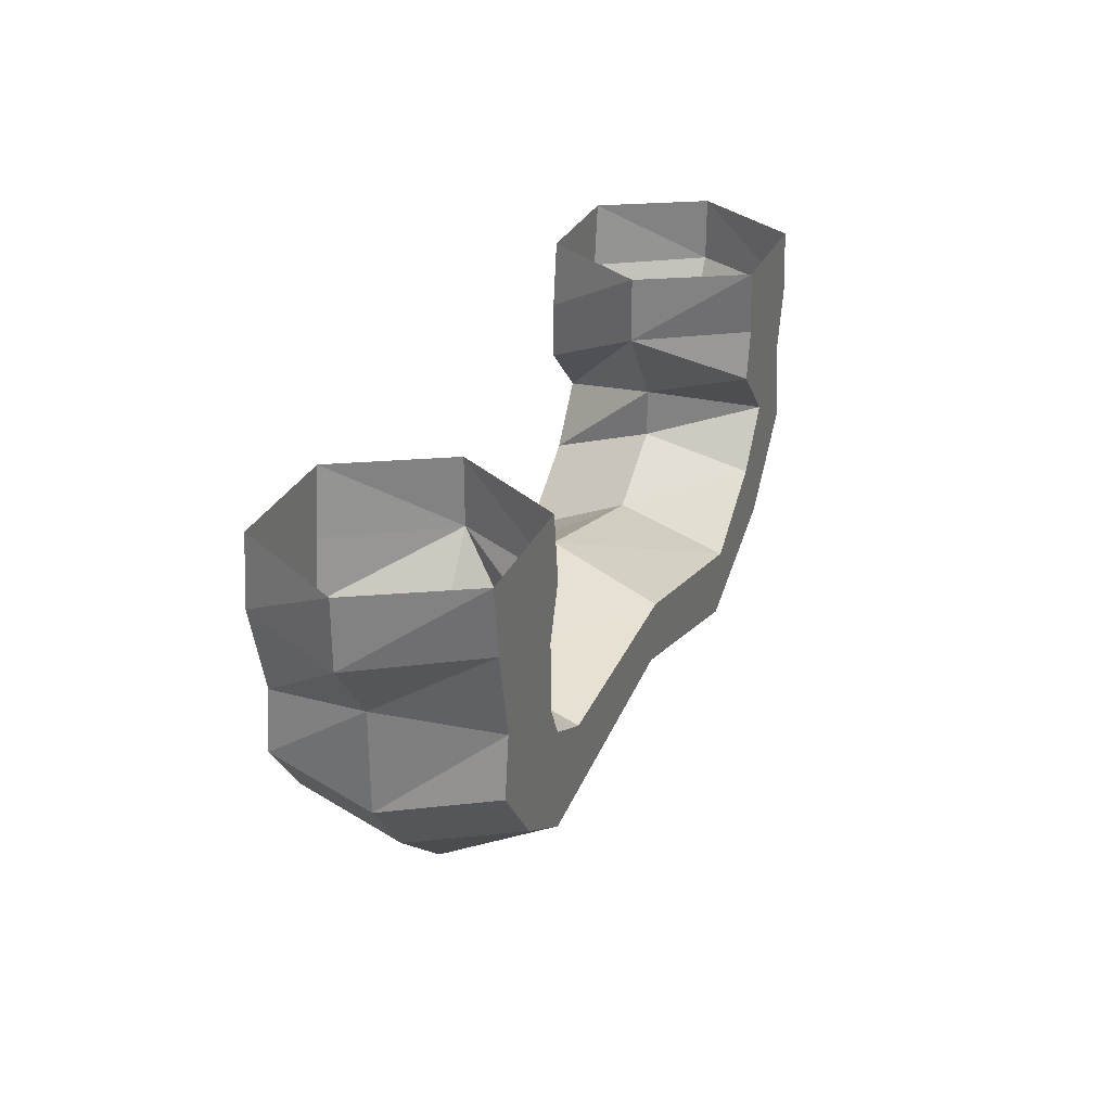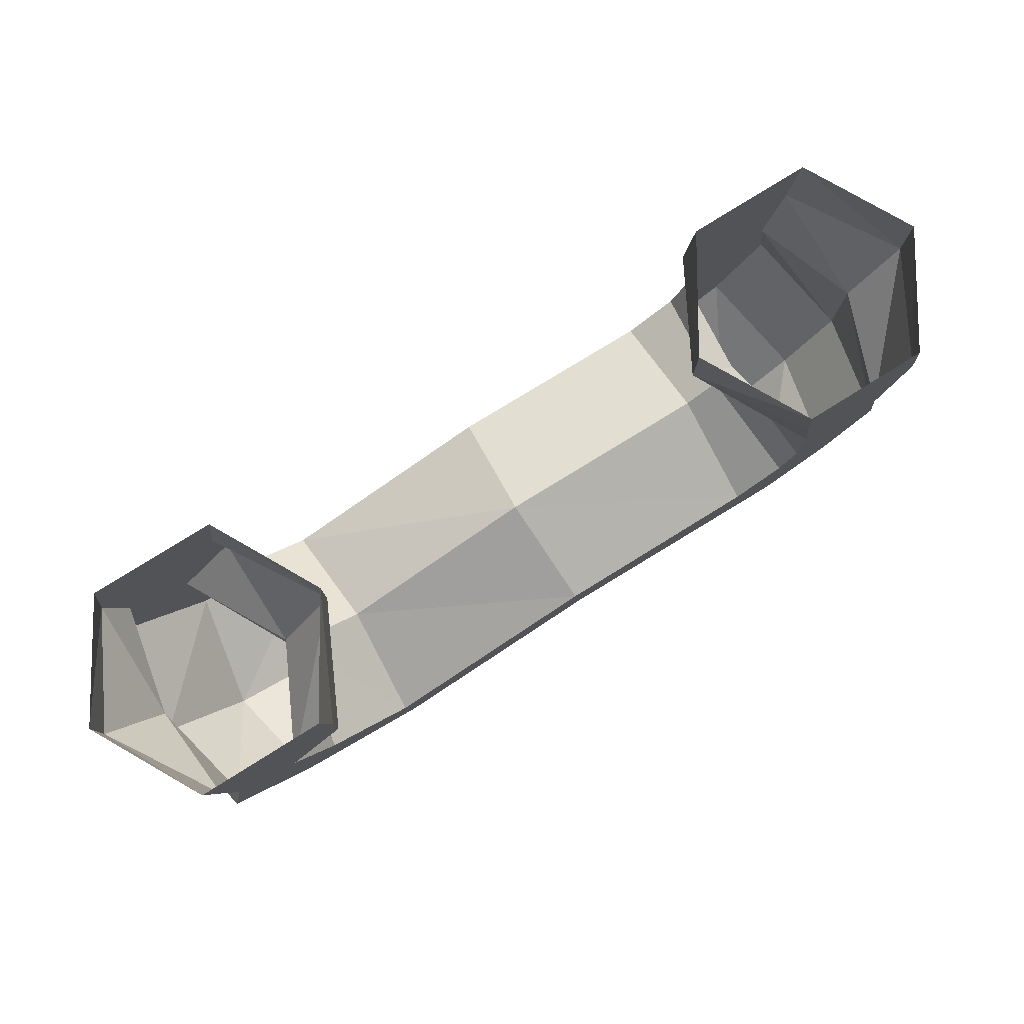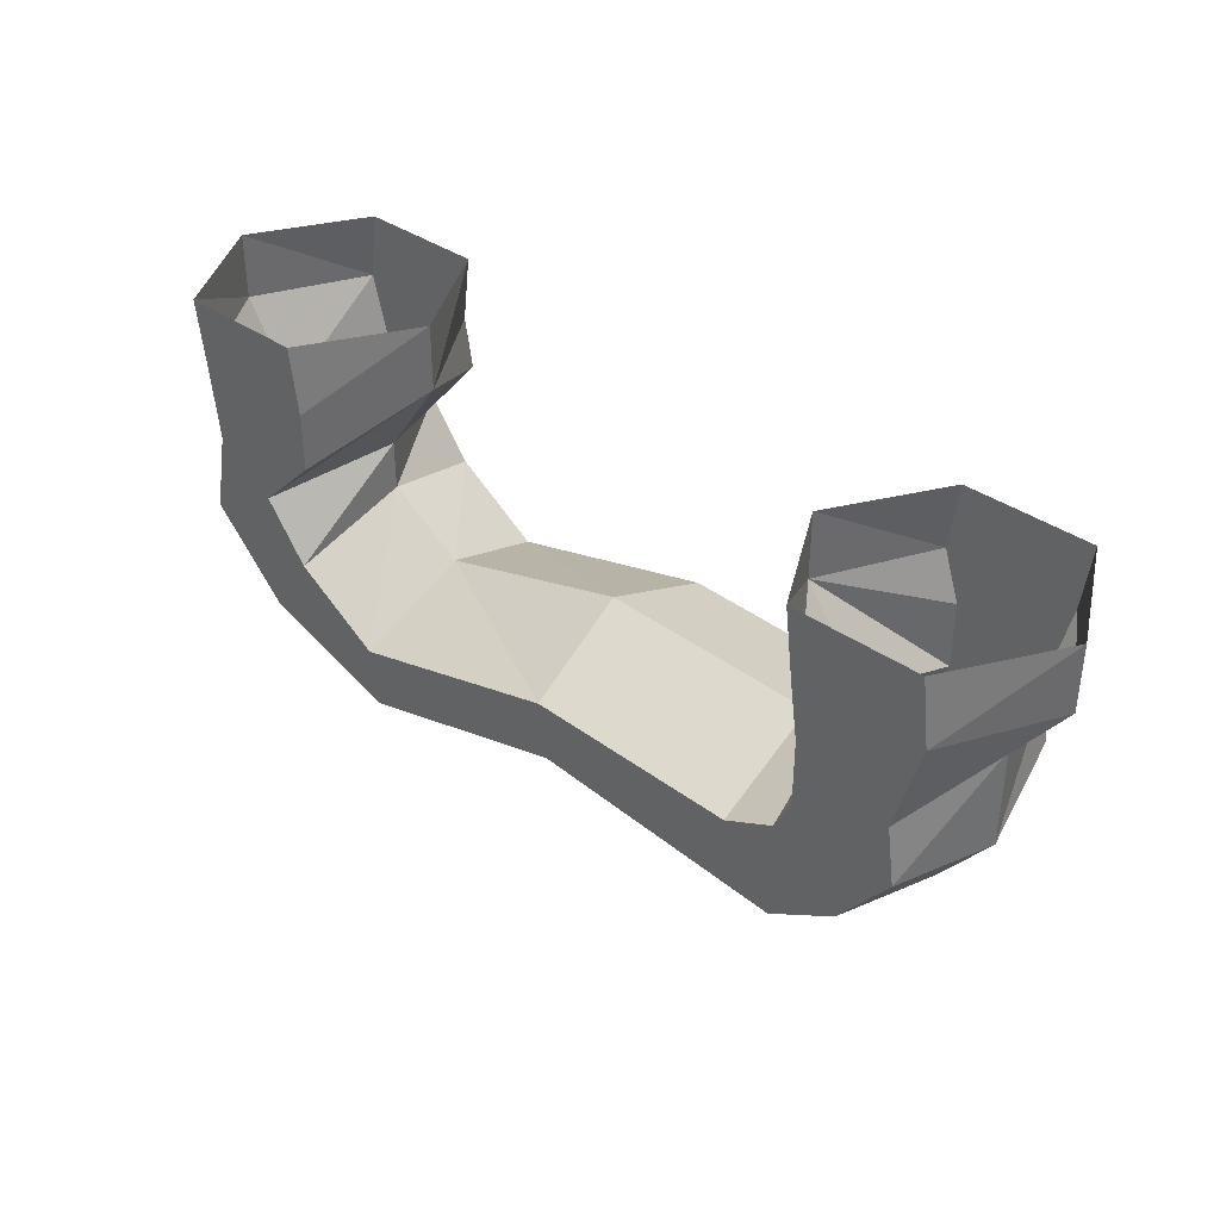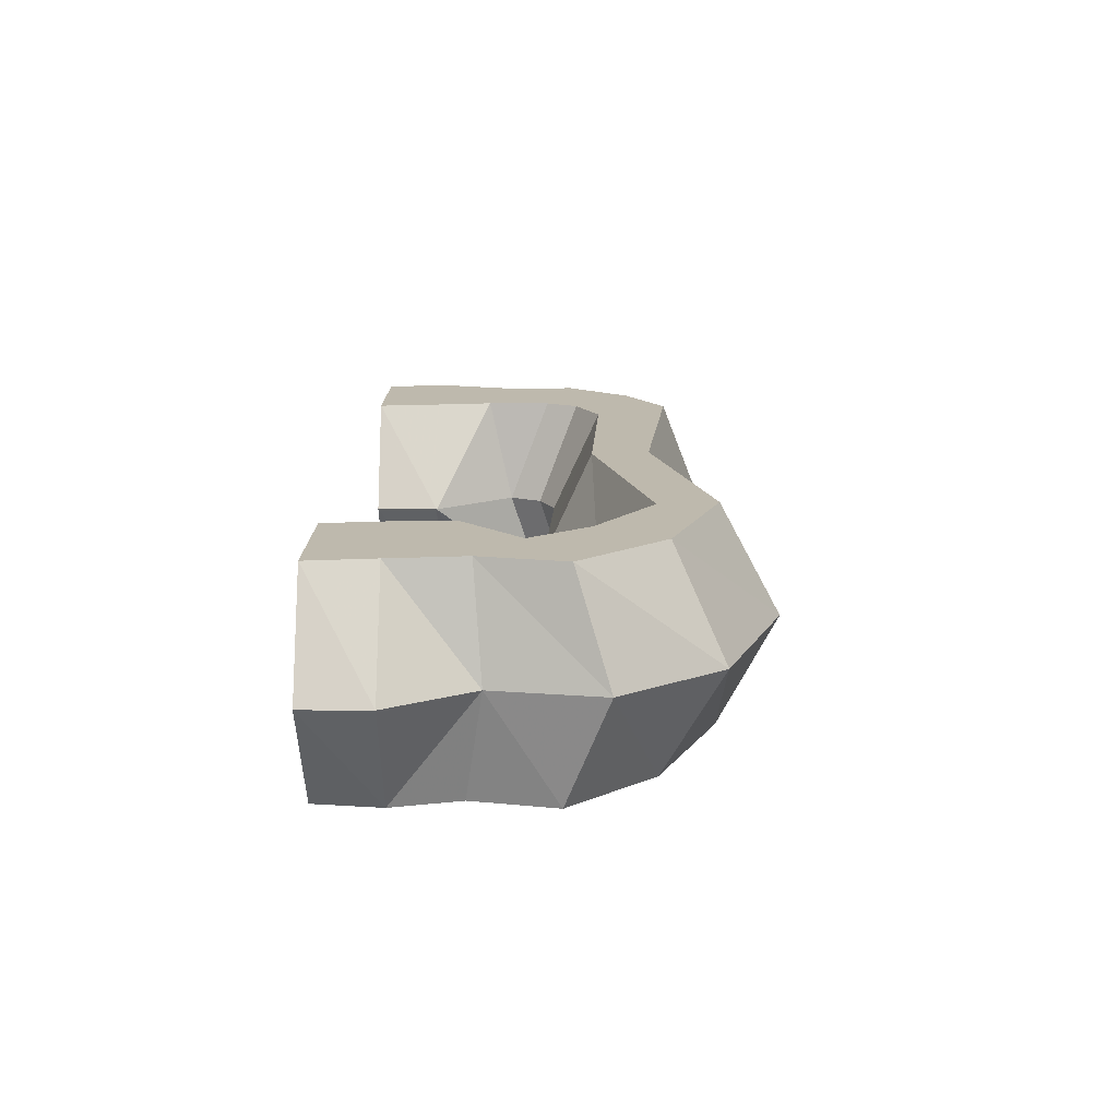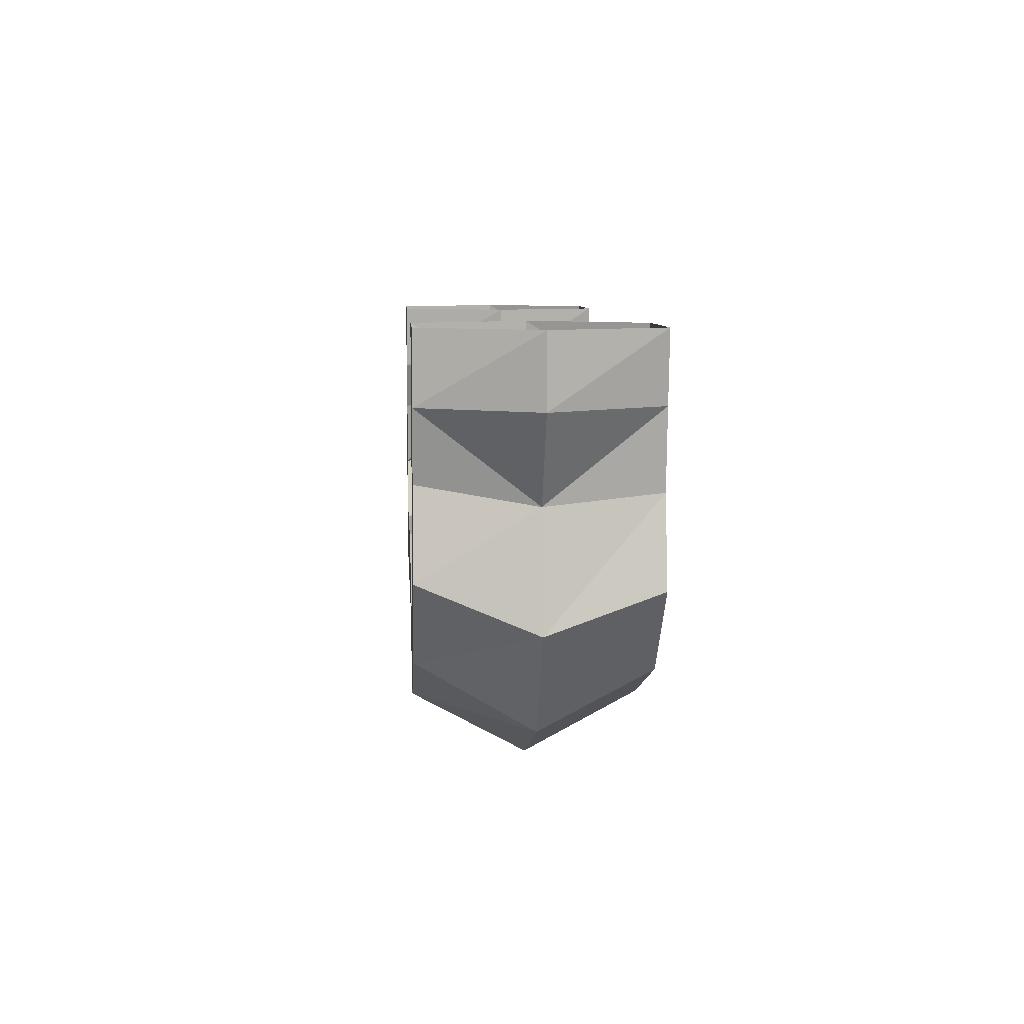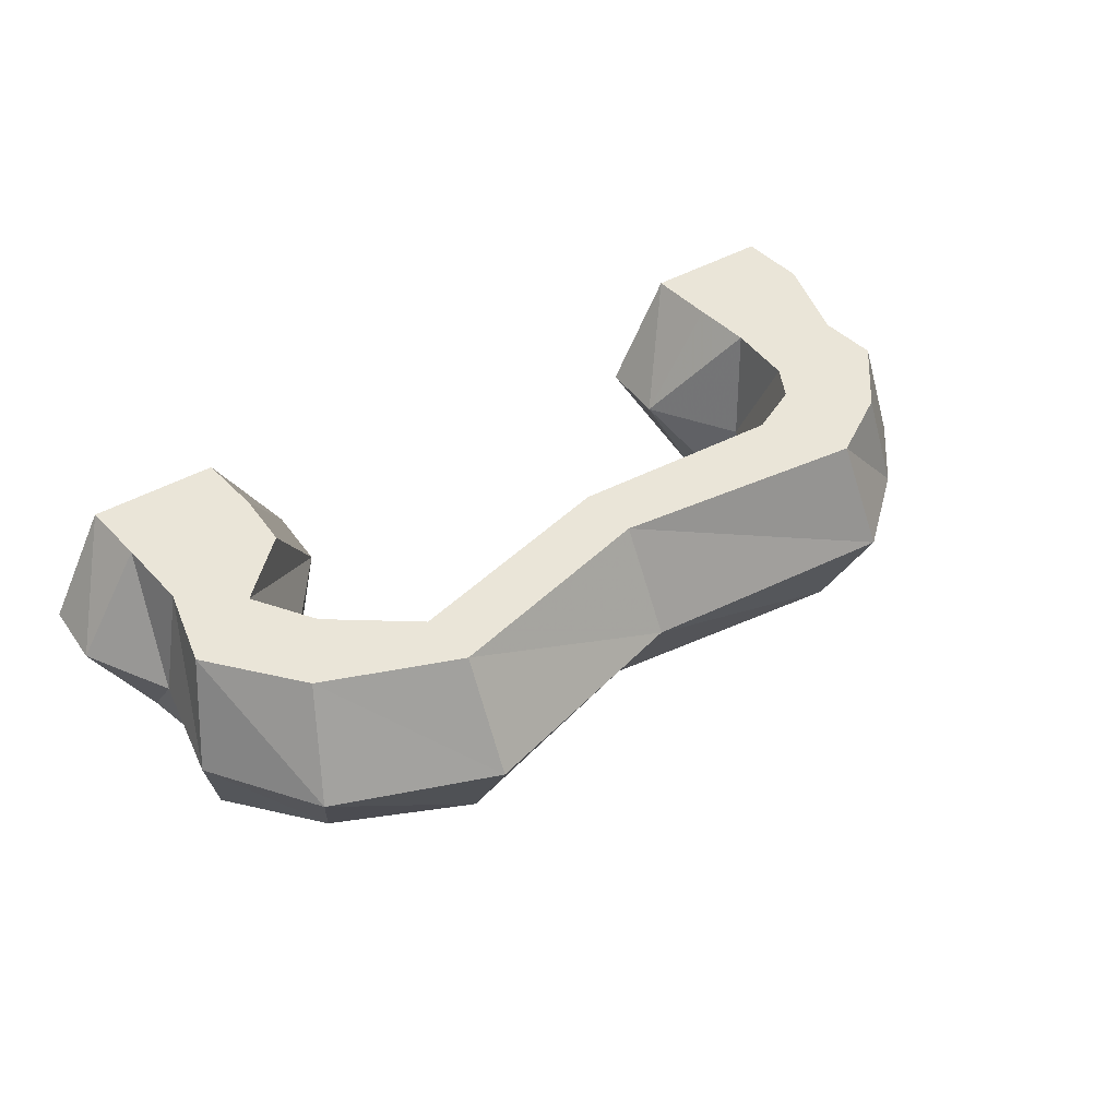
<metadata>
{"format":"obj","ext":"obj","renderer":"f3d","projection":"perspective","resolution":1024,"background":"white","views":[{"elev":29.6,"azim":-68.6,"up":"+Z"},{"elev":79.3,"azim":148.1,"up":"+Z"},{"elev":38.0,"azim":-138.5,"up":"+Z"},{"elev":15.3,"azim":90.7,"up":"+Y"},{"elev":7.5,"azim":86.5,"up":"+Z"},{"elev":45.4,"azim":146.9,"up":"+Y"}]}
</metadata>
<code>
v -0.1953 -0.1484 0.0625
v -0.25 -0.25 0.0625
v -0.2656 -0.25 0.01562
v -0.2656 -0.25 -0.04688
v -0.25 -0.1484 -0.01562
v -0.2656 -0.04688 0.007812
v -0.2578 -0.04688 0.0625
v -0.25 -0.04688 0.125
v -0.1953 -0.1484 0.125
v -0.2578 -0.25 0.125
v -0.3672 -0.25 0.0625
v -0.3516 -0.25 -0.01562
v -0.3594 -0.25 -0.07031
v -0.3125 -0.25 -0.1328
v -0.25 -0.25 -0.07812
v -0.2344 -0.1484 -0.04688
v -0.2656 -0.04688 -0.05469
v -0.3516 -0.04688 -0.02344
v -0.375 -0.04688 0.0625
v -0.3672 -0.04688 0.125
v -0.4297 -0.1484 0.0625
v -0.3828 -0.1484 0
v -0.3828 -0.1484 -0.09375
v -0.3359 -0.1484 -0.1562
v -0.2656 -0.1484 -0.2188
v -0.25 -0.25 -0.1719
v -0.2031 -0.25 -0.1016
v -0.2031 -0.1484 -0.0625
v -0.25 -0.04688 -0.08594
v -0.3594 -0.04688 -0.07812
v -0.4297 -0.1484 0.125
v 0.2031 -0.1484 0.0625
v 0.2578 -0.25 0.01562
v 0.2656 -0.25 0.0625
v 0.2578 -0.25 0.125
v 0.2031 -0.1484 0.125
v 0.2578 -0.04688 0.0625
v 0.2578 -0.04688 0.007812
v 0.3125 -0.04688 -0.04688
v 0.2578 -0.1484 -0.01562
v 0.3125 -0.25 -0.03906
v 0.3672 -0.25 0
v 0.3828 -0.25 0.0625
v 0.375 -0.25 0.125
v 0.3906 -0.1484 -0.01562
v 0.4375 -0.1484 0.0625
v 0.4375 -0.1484 0.125
v 0.3672 -0.04688 -0.007812
v 0.375 -0.04688 0.0625
v 0.3828 -0.04688 0.125
v 0.2656 -0.04688 0.125
v -0.375 -0.25 0.125
v 0.1953 -0.25 -0.1484
v 0.1875 -0.1484 -0.1094
v 0 -0.1484 -0.05469
v -0.007812 -0.25 -0.09375
v 0.1875 -0.25 -0.2109
v 0.3125 -0.25 -0.1562
v 0.2734 -0.25 -0.09375
v 0.2578 -0.1484 -0.0625
v 0.1953 -0.04688 -0.1562
v -0.007812 -0.04688 -0.1016
v -0.2031 -0.04688 -0.1094
v -0.01562 -0.25 -0.1484
v 0.1875 -0.1484 -0.2656
v 0.3359 -0.1484 -0.2109
v 0.4062 -0.1484 -0.1172
v 0.3828 -0.25 -0.07812
v 0.2734 -0.04688 -0.1016
v 0.1875 -0.04688 -0.2109
v -0.01562 -0.04688 -0.1562
v -0.25 -0.04688 -0.1797
v -0.3125 -0.04688 -0.1406
v -0.02344 -0.1484 -0.2031
v 0.3125 -0.04688 -0.1641
v 0.3828 -0.04688 -0.08594
f 1 2 3
f 1 3 4
f 1 4 5
f 1 5 6
f 1 6 7
f 1 7 8
f 1 8 9
f 1 9 2
f 2 9 10
f 2 10 11
f 2 11 12
f 2 12 3
f 3 12 13
f 3 13 4
f 4 13 14
f 4 14 15
f 4 15 5
f 5 15 16
f 5 16 17
f 5 17 6
f 6 17 18
f 6 18 19
f 6 19 7
f 7 19 20
f 7 20 8
f 11 21 22
f 11 22 12
f 12 22 23
f 12 23 13
f 13 23 24
f 13 24 14
f 14 24 25
f 14 25 26
f 14 26 15
f 15 26 27
f 15 27 16
f 16 27 28
f 16 28 29
f 16 29 17
f 17 29 30
f 17 30 18
f 18 30 22
f 18 22 21
f 18 21 19
f 19 21 31
f 19 31 20
f 32 33 34
f 32 34 35
f 32 35 36
f 32 36 37
f 32 37 38
f 32 38 39
f 32 39 40
f 32 40 33
f 33 40 41
f 33 41 42
f 33 42 43
f 33 43 34
f 34 43 44
f 34 44 35
f 43 42 45
f 43 45 46
f 43 46 47
f 43 47 44
f 45 48 49
f 45 49 46
f 46 49 50
f 46 50 47
f 48 38 37
f 48 37 49
f 49 37 51
f 49 51 50
f 37 36 51
f 11 10 52
f 11 52 21
f 21 52 31
f 53 54 55
f 53 55 56
f 53 56 57
f 53 57 58
f 53 58 59
f 53 59 54
f 54 59 60
f 54 60 61
f 54 61 62
f 54 62 55
f 55 62 63
f 55 63 28
f 55 28 56
f 56 28 27
f 56 27 64
f 56 64 57
f 57 64 65
f 57 65 66
f 57 66 58
f 58 66 67
f 58 67 68
f 58 68 59
f 59 68 41
f 59 41 60
f 60 41 40
f 60 40 69
f 60 69 61
f 61 69 70
f 61 70 71
f 61 71 62
f 62 71 72
f 62 72 63
f 63 72 73
f 63 73 29
f 63 29 28
f 65 64 74
f 65 74 70
f 65 70 75
f 65 75 66
f 66 75 76
f 66 76 67
f 67 76 48
f 67 48 45
f 67 45 68
f 68 45 42
f 68 42 41
f 70 74 71
f 71 74 25
f 71 25 72
f 72 25 24
f 72 24 73
f 73 24 23
f 73 23 30
f 73 30 29
f 64 27 26
f 64 26 74
f 74 26 25
f 30 23 22
f 70 69 75
f 75 69 39
f 75 39 76
f 76 39 38
f 76 38 48
f 69 40 39

</code>
